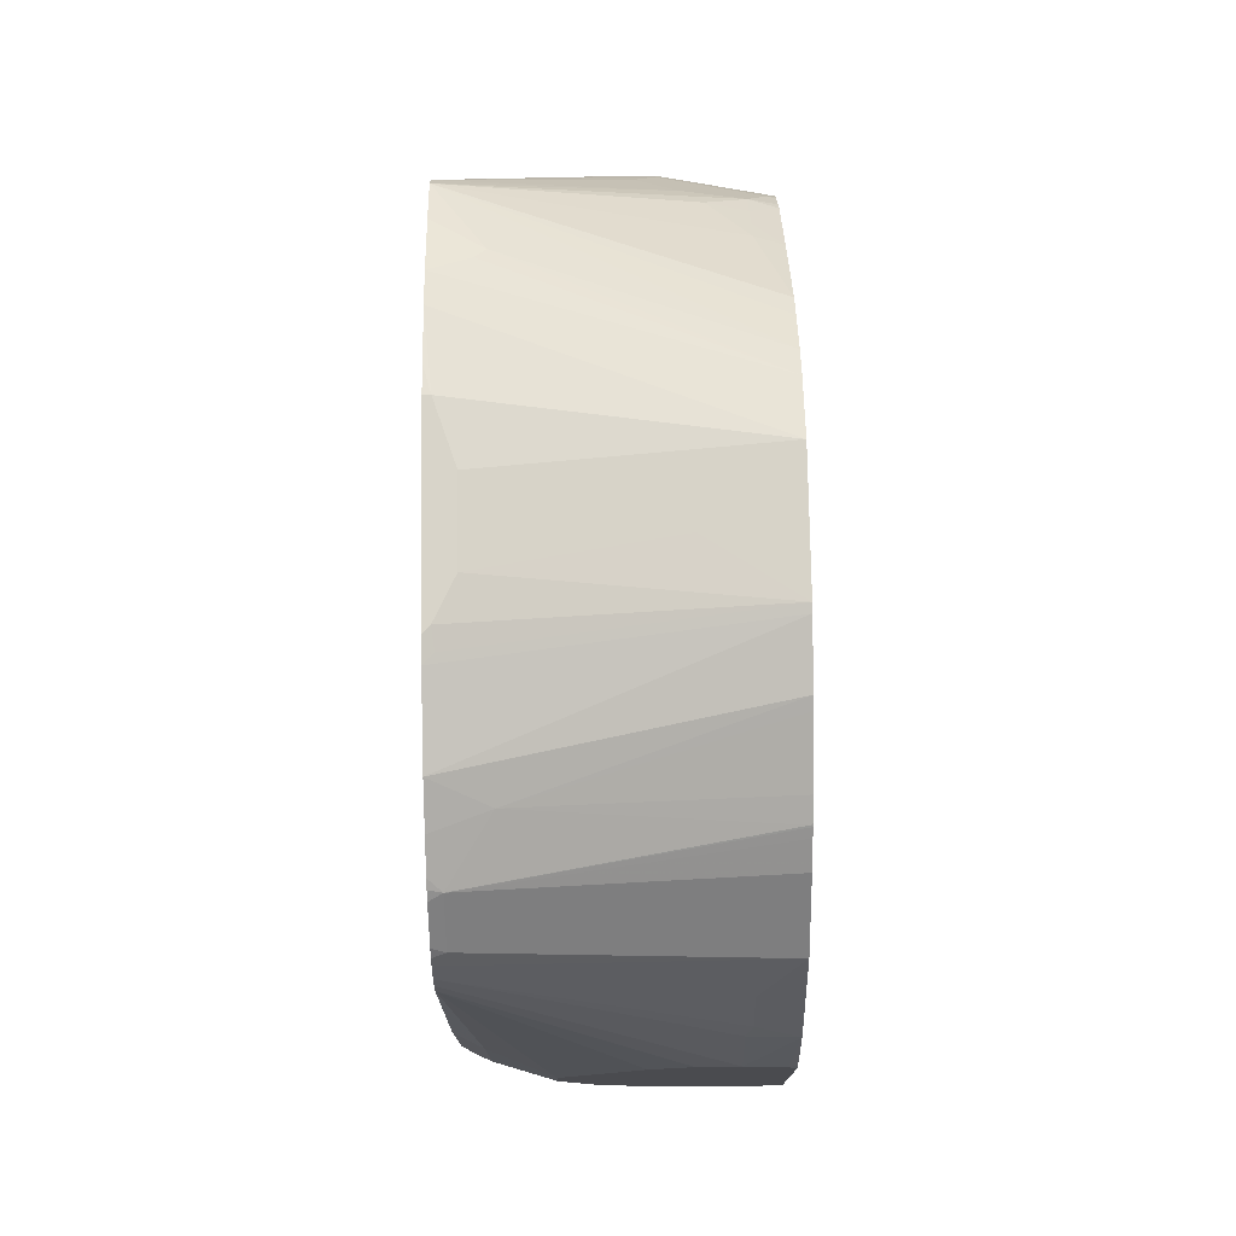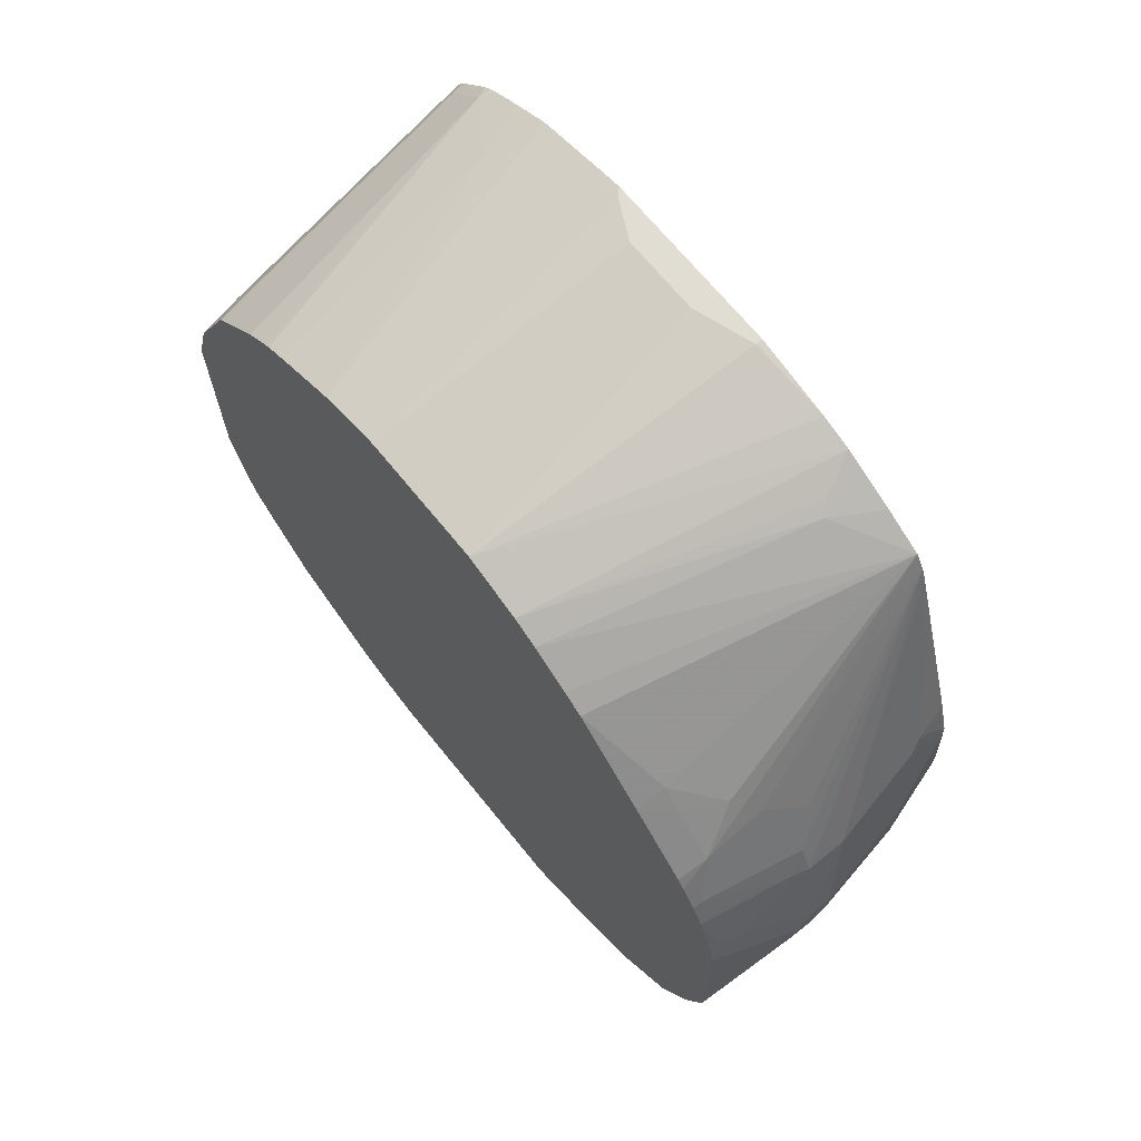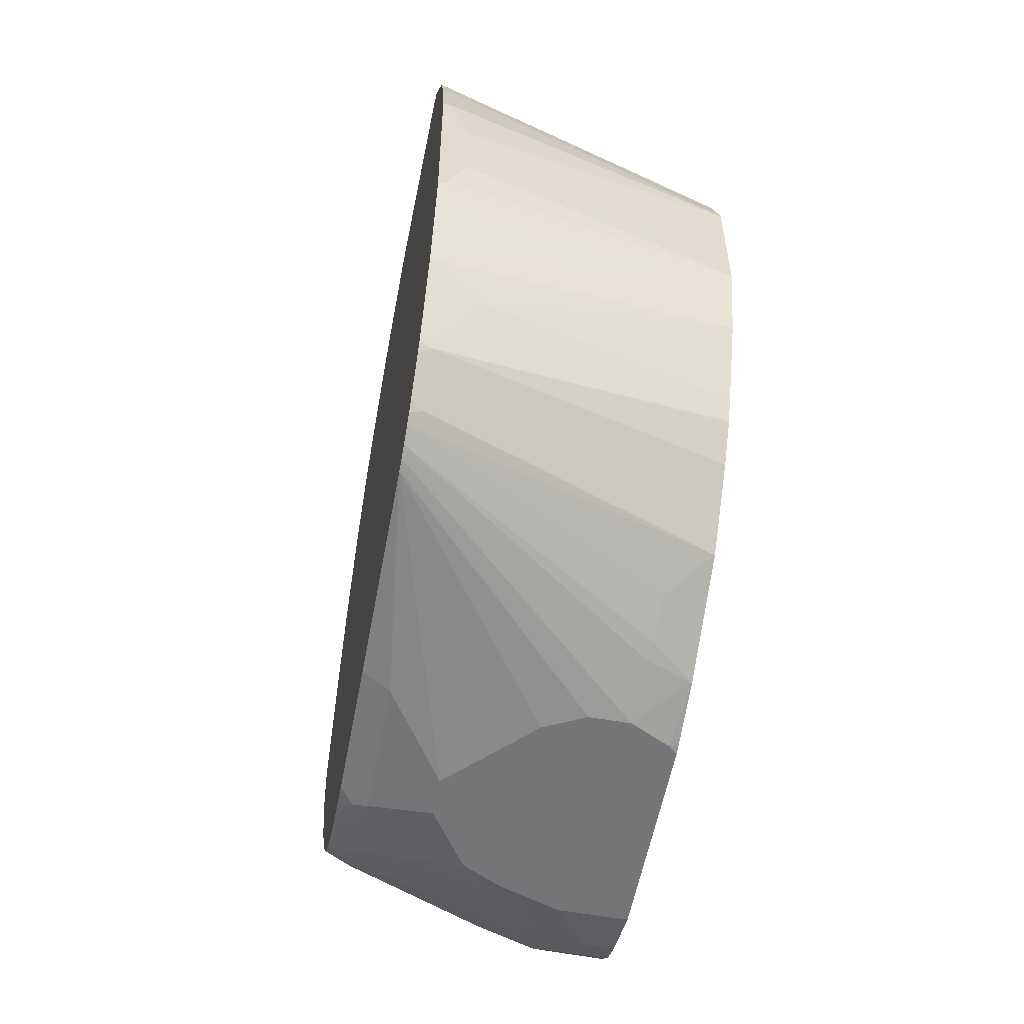
<metadata>
{"format":"obj","ext":"obj","renderer":"f3d","projection":"perspective","resolution":1024,"background":"white","views":[{"elev":75.7,"azim":179.1,"up":"+Y"},{"elev":68.2,"azim":-38.9,"up":"+Y"},{"elev":-56.5,"azim":169.4,"up":"+Z"}]}
</metadata>
<code>
v 0.008979 0.1526 0.1616
v 0.01795 0.1526 0.1616
v 0.008979 0.1616 0.1616
v -0.0308 0.09876 0.1526
v 0.06282 0.1347 0.1526
v 0.02694 0.1616 0.1616
v -0.008966 0.09876 0.1526
v 0.01795 0.1077 0.1526
v 0.0359 0.1167 0.1526
v 0.01795 0.1705 0.1616
v -0.02693 0.1885 0.1526
v -0.0308 0.1846 0.1526
v -0.0308 0.07183 0.1436
v 0.09087 0.1257 0.1414
v 0.08975 0.1347 0.1436
v 0.0718 0.1526 0.1526
v 0.04599 0.1167 0.1503
v 0.07292 0.1077 0.1414
v 0.02694 0.1705 0.1616
v -0.01794 0.07183 0.1436
v 0.02694 0.08976 0.1436
v 0.008979 0.08079 0.1436
v 0.04786 0.09275 0.1406
v 0.06282 0.1077 0.1436
v 0.02245 0.184 0.1593
v 0.01795 0.2154 0.1526
v -0.01794 0.1974 0.1526
v -0.02693 0.1986 0.1503
v -0.0308 0.1947 0.1503
v -0.0308 0.05895 0.1372
v 0.09985 0.1436 0.1414
v 0.102 0.1556 0.1429
v 0.09985 0.1077 0.1324
v 0.09872 0.1526 0.1436
v 0.102 0.1649 0.1436
v 0.0718 0.1795 0.1526
v 0.06581 0.1018 0.1406
v 0.07404 0.1032 0.1391
v 0.09087 0.09876 0.1324
v 0.09872 0.2064 0.1436
v 0.08975 0.2154 0.1436
v 0.08077 0.2244 0.1436
v 0.0359 0.2154 0.1526
v -0.01794 0.05386 0.1346
v -0.01495 0.06585 0.1406
v 0.02993 0.08378 0.1406
v 0.01197 0.07482 0.1406
v 0.08377 0.09275 0.1316
v 0.01197 0.05684 0.1316
v 0.01795 0.2274 0.1466
v 0.008979 0.2165 0.1503
v 0.102 0.3181 0.1063
v -0.02693 0.2154 0.1436
v -0.0308 0.2159 0.1426
v -0.0308 0.0419 0.1286
v -0.02093 0.0419 0.1286
v -0.01495 0.04788 0.1316
v 0.102 0.1454 0.1405
v 0.102 0.1477 0.141
v 0.092 0.09426 0.1301
v 0.101 0.1032 0.1301
v 0.102 0.1041 0.1297
v 0.102 0.1095 0.1315
v 0.102 0.1795 0.1436
v 0.102 0.2097 0.1419
v 0.09423 0.2199 0.1414
v 0.08526 0.2289 0.1414
v 0.102 0.313 0.1084
v 0.05609 0.07629 0.1301
v 0.02094 0.04788 0.1227
v 0.0202 0.05836 0.1301
v 0.02694 0.2453 0.1376
v 0.008979 0.2543 0.1286
v -0.02693 0.2274 0.1376
v -0.0308 0.2193 0.1409
v 0.102 0.3247 0.102
v -0.0308 0.01496 0.1017
v -0.02093 0.01496 0.1017
v -0.01196 0.03293 0.1197
v 0.08301 0.07629 0.1211
v 0.101 0.08529 0.1211
v 0.102 0.08614 0.1207
v 0.102 0.2277 0.1367
v 0.01496 0.0419 0.1197
v 0.02917 0.04939 0.1211
v -0.01794 0.2453 0.1286
v -0.0308 0.2354 0.1304
v -0.0308 0.2256 0.1373
v -0.0308 0.2228 0.1389
v 0.102 0.3346 0.08408
v 0.08077 0.3354 0.07179
v -0.0308 0.3171 0.03887
v -0.0308 0.3058 0.05641
v -0.0308 0.2992 0.06581
v -0.01794 0.2722 0.1017
v 6.34e-06 0.2633 0.1197
v -0.0308 -0.006438 0.06171
v -0.01495 0.01197 0.09571
v -0.01196 0.02397 0.1107
v 0.102 0.06851 0.1044
v 0.01496 0.03293 0.1107
v 0.02917 0.03142 0.1032
v -0.01794 0.2543 0.1197
v -0.0308 0.2397 0.1269
v 0.102 0.3453 0.06282
v 0.08526 0.3388 0.06729
v -0.0308 0.3231 0.02691
v -0.0308 0.2667 0.1
v -0.01794 0.2633 0.1107
v -0.0308 -0.01795 0.03588
v -0.02693 -0.01795 0.03588
v -0.005976 0.003008 0.07777
v -0.00673 0.01349 0.09423
v 0.002256 0.02245 0.1032
v -0.005976 0.02098 0.1047
v 0.102 0.06732 0.1032
v 0.01123 0.01349 0.08526
v 0.03813 0.02245 0.08526
v 0.102 0.05858 0.09398
v -0.0308 0.2577 0.109
v 0.102 0.3469 0.05951
v -0.0308 0.3321 -3.338e-05
v -0.0308 -0.01795 -0.07179
v 6.34e-06 -0.01795 0.01794
v -0.01682 -0.0157 0.03588
v 6.34e-06 -0.008947 0.04485
v 0.002997 -0.005958 0.05083
v 0.001125 0.00227 0.07179
v 0.002256 0.004521 0.07626
v 0.02917 0.01349 0.07626
v 0.102 0.03887 0.05955
v 0.102 0.3513 0.04485
v 0.09872 0.359 0.008972
v 0.08975 0.359 -0.01797
v 0.008979 0.341 -0.02691
v -0.0308 0.3321 -0.05893
v -0.0308 -0.01555 -0.08465
v -0.02693 -0.01795 -0.07179
v 0.008979 -0.01795 -0.009003
v 0.0359 -0.008947 -3.338e-05
v 0.02694 -0.008947 0.01794
v 0.02806 -0.006696 0.02691
v 0.01908 -0.006696 0.03588
v 0.0101 -0.006696 0.04485
v 0.01123 -0.004482 0.04935
v 0.02806 0.01124 0.07179
v 0.05609 0.01349 0.04935
v 0.08301 0.02245 0.04038
v 0.102 0.03666 0.05382
v 0.102 0.3565 0.02126
v 0.102 0.359 0.008972
v 0.08975 0.359 -0.05385
v 0.008979 0.341 -0.03587
v -0.0308 0.3312 -0.06282
v 0.09872 0.359 -0.07179
v 0.0976 0.3568 -0.08076
v -0.0308 -0.01042 -0.1038
v -0.02693 -0.008947 -0.1077
v -0.008966 -0.008947 -0.0987
v -0.01794 -0.01795 -0.06282
v 6.34e-06 -0.01795 -0.03587
v 0.02694 -0.008947 -0.06282
v 0.102 0.008986 -0.04484
v 0.05384 1.933e-05 0.008972
v 0.05496 0.00227 0.01794
v 0.08189 0.0202 0.03588
v 0.05496 0.01124 0.04485
v 0.02917 -0.004482 0.03141
v 0.102 0.02917 0.03368
v 0.102 0.359 -0.0751
v 0.102 0.3568 -0.08519
v 0.102 0.3478 -0.1211
v -0.0308 0.3231 -0.08973
v -0.0308 -0.008947 -0.1077
v -0.01345 0.00227 -0.1301
v -0.02243 -0.006696 -0.1122
v -0.00448 -0.006696 -0.1032
v -0.02693 0.01496 -0.1556
v 0.01795 1.933e-05 -0.1077
v -0.008966 -0.01795 -0.05385
v 0.04487 1.933e-05 -0.08076
v 0.08975 0.008986 -0.06282
v 0.09423 0.01124 -0.06728
v 0.102 0.009835 -0.04859
v 0.102 0.01869 -0.002951
v 0.09985 0.0202 0.008972
v 0.102 0.02109 0.007207
v 0.102 0.3388 -0.139
v 0.07852 0.3365 -0.1301
v -0.0308 0.3206 -0.09484
v -0.0308 0.01496 -0.1556
v -0.008966 0.005628 -0.1346
v 0.02245 0.0202 -0.1481
v 0.02245 0.01124 -0.1301
v 0.02694 0.005628 -0.1167
v 0.02245 0.00227 -0.1122
v -0.02243 0.01124 -0.1481
v -0.0308 0.03356 -0.1748
v -0.008966 0.02397 -0.1645
v 6.34e-06 0.02356 -0.1616
v -0.01794 0.01459 -0.1525
v 0.03142 0.00227 -0.1032
v 0.04936 0.00227 -0.08526
v 0.08526 0.01124 -0.07629
v 0.09423 0.0202 -0.09423
v 0.102 0.01961 -0.08407
v 0.102 0.01585 -0.07179
v 0.102 0.02054 0.004938
v 0.102 0.3316 -0.1525
v 0.09648 0.3276 -0.157
v -0.02992 0.3022 -0.1316
v -0.0308 0.3071 -0.1217
v 0.008979 0.01459 -0.1436
v 0.01795 0.02397 -0.1556
v 0.06282 0.03256 -0.1436
v 0.07629 0.02917 -0.1301
v 0.04487 0.01459 -0.1256
v 0.04038 0.01124 -0.1211
v 0.07629 0.0202 -0.1122
v -0.0308 0.03884 -0.1802
v 6.34e-06 0.03293 -0.1735
v 0.08975 0.02356 -0.1077
v 0.09872 0.02356 -0.0987
v 0.102 0.0205 -0.08641
v 0.102 0.3293 -0.1563
v 0.102 0.3264 -0.1599
v 0.102 0.3239 -0.1624
v 0.102 0.3125 -0.1738
v 0.09648 0.3096 -0.175
v -0.0308 0.2902 -0.1466
v -0.0308 0.2987 -0.1357
v -0.0308 0.3015 -0.1322
v -0.0308 0.3023 -0.1309
v 0.02694 0.0419 -0.1735
v 0.06282 0.0419 -0.1556
v 0.08975 0.0505 -0.1525
v 0.08975 0.03256 -0.1256
v 0.08077 0.02356 -0.1167
v -0.0308 0.05087 -0.1915
v -0.01794 0.05087 -0.1915
v 6.34e-06 0.0419 -0.1825
v 0.09872 0.03256 -0.1167
v 0.102 0.03338 -0.1134
v 0.102 0.02769 -0.102
v 0.102 0.02441 -0.09542
v 0.102 0.3089 -0.1768
v -0.0308 0.2633 -0.1735
v 0.08975 0.06884 -0.1735
v 0.08975 0.05987 -0.1645
v 0.09423 0.05611 -0.157
v 0.102 0.0612 -0.1582
v 0.102 0.04323 -0.1313
v 0.102 0.04175 -0.129
v -0.0308 0.05684 -0.1944
v -0.01794 0.05684 -0.1944
v 0.008979 0.05987 -0.1915
v 0.06282 0.06884 -0.1825
v 0.102 0.0367 -0.12
v 0.102 0.3051 -0.179
v -0.01196 0.2483 -0.1855
v -0.0308 0.2384 -0.1859
v 0.08077 0.0778 -0.1825
v 0.09423 0.08755 -0.184
v 0.102 0.07884 -0.1756
v 0.102 0.07404 -0.1716
v 0.102 0.06504 -0.1626
v -0.0308 0.06024 -0.1961
v -0.01794 0.06286 -0.1974
v 0.008979 0.07183 -0.1974
v 0.01795 0.07068 -0.1952
v 0.0718 0.07969 -0.1862
v 0.102 0.2979 -0.1826
v -0.01196 0.2303 -0.1944
v -0.0308 0.2205 -0.1949
v 0.08975 0.08865 -0.1862
v 0.102 0.1013 -0.1871
v 0.102 0.08341 -0.1781
v 0.102 0.0812 -0.177
v -0.0308 0.06286 -0.1974
v 6.34e-06 0.08976 -0.2064
v 0.02694 0.09876 -0.2064
v 0.0359 0.09762 -0.2042
v 0.0718 0.09762 -0.1952
v 0.102 0.2962 -0.1832
v -0.008966 0.1974 -0.2064
v -0.008966 0.2244 -0.1974
v -0.0308 0.2154 -0.1974
v 0.08077 0.1066 -0.1952
v 0.08975 0.1156 -0.1952
v 0.09573 0.1227 -0.1944
v 0.102 0.1077 -0.1885
v -0.0308 0.08976 -0.2064
v 0.04487 0.1077 -0.2064
v 0.102 0.2925 -0.1844
v 0.008979 0.1974 -0.2064
v -0.02693 0.1885 -0.2064
v 0.102 0.2878 -0.1855
v -0.0308 0.1885 -0.2056
v 0.08975 0.1257 -0.1974
v 0.102 0.1174 -0.1899
v 0.102 0.1285 -0.1913
v -0.0308 0.1846 -0.2064
v 0.06282 0.1347 -0.2064
v 0.02694 0.1885 -0.2064
v 0.102 0.2872 -0.1856
v 0.08975 0.1885 -0.1974
v 0.102 0.1918 -0.1913
v 0.06282 0.1526 -0.2064
f 163 183 184
f 163 182 183
f 175 192 193
f 162 182 163
f 163 185 186
f 162 181 182
f 163 165 164
f 163 186 165
f 173 189 190
f 166 186 169
f 169 186 187
f 172 188 189
f 172 189 173
f 175 193 194
f 162 179 181
f 165 186 166
f 161 180 162
f 154 171 172
f 159 179 162
f 149 166 169
f 175 194 195
f 154 156 171
f 154 172 173
f 155 170 156
f 156 170 171
f 157 174 158
f 158 175 176
f 158 176 177
f 158 177 159
f 158 174 191
f 158 191 178
f 158 178 175
f 159 162 160
f 159 177 179
f 160 162 180
f 175 195 196
f 193 213 200
f 175 177 176
f 185 208 186
f 186 208 187
f 188 209 210
f 188 210 189
f 189 210 211
f 189 211 212
f 189 212 190
f 192 201 200
f 192 200 213
f 192 213 193
f 193 200 214
f 193 214 215
f 193 215 216
f 193 216 217
f 148 166 149
f 183 207 184
f 175 196 177
f 183 206 207
f 183 204 205
f 175 178 197
f 175 197 201
f 175 201 192
f 177 196 179
f 178 191 198
f 178 198 199
f 178 199 200
f 178 200 201
f 178 201 197
f 179 196 202
f 179 202 203
f 179 203 181
f 181 203 182
f 182 203 183
f 183 203 204
f 183 205 206
f 147 168 167
f 112 127 144
f 147 167 166
f 121 132 122
f 122 132 133
f 122 133 134
f 122 134 135
f 122 135 153
f 122 153 136
f 123 137 138
f 124 139 140
f 124 140 141
f 124 141 142
f 124 142 143
f 124 143 144
f 124 144 126
f 124 126 125
f 126 144 127
f 118 131 119
f 128 145 129
f 118 130 131
f 117 130 118
f 110 160 180
f 110 180 161
f 110 161 139
f 110 139 124
f 110 124 111
f 111 124 125
f 111 125 126
f 111 126 127
f 111 127 112
f 193 217 194
f 112 144 128
f 112 128 129
f 112 129 113
f 113 129 117
f 113 117 114
f 117 129 130
f 128 144 145
f 129 145 130
f 130 146 147
f 139 161 162
f 139 162 163
f 139 163 140
f 140 163 164
f 140 164 141
f 141 164 165
f 141 165 142
f 142 165 166
f 142 166 167
f 142 167 168
f 142 168 145
f 142 145 143
f 143 145 144
f 145 168 146
f 146 168 147
f 138 159 160
f 137 159 138
f 137 158 159
f 137 157 158
f 130 147 131
f 130 145 146
f 131 147 148
f 131 148 149
f 132 150 133
f 133 150 151
f 133 151 170
f 147 166 148
f 133 170 155
f 133 152 134
f 134 152 153
f 134 153 135
f 136 153 152
f 136 152 155
f 136 155 156
f 136 156 154
f 133 155 152
f 194 217 195
f 240 269 256
f 195 218 196
f 267 279 268
f 268 279 292
f 268 292 280
f 268 280 269
f 269 280 281
f 269 281 270
f 270 281 282
f 270 282 283
f 270 283 275
f 270 275 271
f 272 284 285
f 272 285 286
f 272 286 273
f 273 286 287
f 273 287 274
f 263 278 264
f 275 283 276
f 263 277 278
f 263 275 276
f 249 266 251
f 249 251 250
f 254 267 255
f 255 267 268
f 255 268 269
f 256 269 270
f 256 270 257
f 257 270 271
f 257 271 262
f 259 272 273
f 259 273 260
f 260 273 274
f 260 274 261
f 262 271 275
f 262 275 263
f 263 276 277
f 276 283 288
f 276 288 289
f 276 289 290
f 289 293 299
f 289 299 290
f 290 300 291
f 290 299 301
f 290 301 300
f 293 303 299
f 295 297 305
f 295 305 304
f 296 302 298
f 299 303 308
f 299 308 306
f 299 306 307
f 299 307 301
f 304 305 308
f 305 307 306
f 288 293 289
f 287 296 298
f 285 297 295
f 285 294 297
f 276 290 291
f 280 292 302
f 280 302 296
f 280 296 285
f 280 285 295
f 280 295 304
f 280 304 308
f 248 266 249
f 280 308 303
f 280 293 281
f 281 293 282
f 282 293 283
f 283 293 288
f 284 294 285
f 285 296 287
f 285 287 286
f 280 303 293
f 195 217 218
f 248 265 266
f 248 263 264
f 210 229 230
f 210 230 231
f 210 231 232
f 210 232 211
f 211 232 233
f 211 233 212
f 214 221 234
f 214 234 235
f 214 235 215
f 215 235 236
f 215 236 216
f 216 237 238
f 216 238 217
f 216 236 237
f 217 238 219
f 210 228 229
f 217 219 218
f 210 227 228
f 210 225 226
f 196 218 219
f 196 219 205
f 196 205 204
f 196 204 202
f 198 220 199
f 199 220 221
f 199 221 200
f 200 221 214
f 202 204 203
f 205 219 238
f 205 238 222
f 205 222 223
f 205 223 206
f 206 223 224
f 209 225 210
f 210 226 227
f 220 239 240
f 220 240 241
f 220 241 221
f 237 252 253
f 237 253 242
f 239 254 255
f 239 255 240
f 240 255 269
f 110 138 160
f 240 256 241
f 241 256 257
f 242 258 243
f 242 253 258
f 246 259 247
f 247 260 261
f 247 259 260
f 248 257 262
f 248 262 263
f 236 252 237
f 236 251 252
f 236 250 251
f 236 249 250
f 221 241 234
f 222 238 237
f 222 237 242
f 222 242 223
f 223 242 243
f 223 243 244
f 223 244 245
f 248 264 265
f 223 245 224
f 229 246 247
f 229 247 230
f 234 241 257
f 234 257 248
f 234 248 249
f 234 249 235
f 235 249 236
f 228 246 229
f 110 123 138
f 305 306 308
f 106 121 107
f 16 64 36
f 18 24 37
f 18 37 38
f 18 38 39
f 18 39 33
f 19 36 40
f 19 40 41
f 19 41 42
f 19 42 43
f 19 43 25
f 20 30 44
f 20 44 57
f 20 57 45
f 20 45 47
f 20 47 22
f 16 35 64
f 21 22 47
f 16 32 35
f 15 34 16
f 9 24 18
f 9 18 17
f 10 19 25
f 10 25 26
f 10 26 27
f 10 27 11
f 11 27 28
f 11 28 12
f 12 28 29
f 13 30 20
f 14 31 32
f 14 32 15
f 14 18 33
f 14 33 31
f 15 32 34
f 16 34 32
f 21 47 46
f 21 46 23
f 23 48 37
f 32 63 62
f 32 62 82
f 32 82 100
f 32 100 116
f 32 116 119
f 32 119 131
f 32 131 149
f 32 149 169
f 32 169 187
f 32 187 208
f 32 208 185
f 32 185 163
f 32 163 184
f 32 184 207
f 32 207 206
f 32 58 63
f 32 59 58
f 31 33 58
f 31 59 32
f 23 37 24
f 23 46 49
f 23 49 48
f 25 43 26
f 26 50 51
f 26 51 28
f 26 28 27
f 9 23 24
f 26 43 52
f 28 51 53
f 28 53 54
f 28 54 29
f 30 55 56
f 30 56 57
f 30 57 44
f 31 58 59
f 26 52 50
f 32 206 224
f 9 21 23
f 8 21 9
f 4 54 75
f 4 75 89
f 4 89 88
f 4 88 87
f 4 87 104
f 4 104 120
f 4 120 108
f 4 108 94
f 4 94 93
f 4 93 92
f 4 92 107
f 4 107 122
f 4 122 136
f 4 136 154
f 4 154 173
f 4 29 54
f 4 190 212
f 4 12 29
f 4 13 20
f 107 121 122
f 1 2 6
f 1 6 19
f 1 19 10
f 1 10 3
f 1 3 12
f 1 12 4
f 1 4 7
f 1 7 2
f 2 5 6
f 2 7 8
f 2 8 9
f 2 9 5
f 3 10 11
f 3 11 12
f 4 20 7
f 4 212 233
f 4 233 232
f 4 232 231
f 4 110 97
f 4 97 77
f 4 77 55
f 4 55 30
f 4 30 13
f 5 14 15
f 5 15 16
f 5 16 6
f 5 9 17
f 5 17 18
f 5 18 14
f 6 16 36
f 6 36 19
f 7 20 22
f 7 22 8
f 4 123 110
f 4 137 123
f 4 157 137
f 4 174 157
f 4 231 230
f 4 230 247
f 4 247 261
f 4 261 274
f 4 274 287
f 4 287 298
f 4 298 302
f 8 22 21
f 4 302 292
f 4 279 267
f 4 267 254
f 4 254 239
f 4 239 220
f 4 220 198
f 4 198 191
f 4 191 174
f 4 292 279
f 32 224 245
f 4 173 190
f 32 244 243
f 73 76 86
f 74 87 88
f 74 88 89
f 74 89 75
f 74 86 87
f 76 90 91
f 76 91 92
f 76 92 93
f 76 93 94
f 76 94 95
f 76 95 96
f 76 96 86
f 77 97 78
f 78 98 99
f 78 99 79
f 73 86 74
f 78 97 98
f 70 84 85
f 69 71 85
f 51 75 54
f 51 54 53
f 52 76 73
f 52 73 72
f 55 77 78
f 55 78 56
f 56 78 79
f 60 69 80
f 60 80 81
f 60 81 61
f 61 81 62
f 62 81 82
f 65 83 66
f 66 83 67
f 67 83 68
f 69 85 80
f 79 99 101
f 79 101 84
f 80 100 81
f 98 114 115
f 98 115 99
f 98 112 113
f 99 114 102
f 99 102 101
f 99 115 114
f 100 102 116
f 102 114 117
f 102 117 118
f 102 118 119
f 102 119 116
f 103 109 108
f 103 108 120
f 103 120 104
f 32 245 244
f 98 113 114
f 97 112 98
f 97 111 112
f 97 110 111
f 80 85 100
f 105 121 106
f 84 101 102
f 84 102 85
f 85 102 100
f 86 96 103
f 86 103 104
f 51 74 75
f 86 104 87
f 91 105 106
f 91 106 107
f 91 107 92
f 94 108 95
f 95 108 109
f 95 109 96
f 96 109 103
f 90 105 91
f 50 52 72
f 81 100 82
f 50 73 74
f 32 259 246
f 32 246 228
f 32 228 227
f 32 227 226
f 32 226 225
f 32 225 209
f 32 209 188
f 32 188 172
f 32 172 171
f 32 171 170
f 32 170 151
f 32 151 150
f 32 150 132
f 32 132 121
f 32 121 105
f 32 272 259
f 32 105 90
f 32 284 272
f 32 305 297
f 50 74 51
f 32 258 253
f 32 253 252
f 32 252 251
f 32 251 266
f 32 266 265
f 32 265 264
f 32 264 278
f 32 278 277
f 32 277 276
f 32 276 291
f 32 291 300
f 32 300 301
f 32 301 307
f 32 307 305
f 32 297 294
f 32 90 76
f 32 294 284
f 32 52 68
f 42 68 43
f 43 68 52
f 45 57 49
f 45 49 47
f 46 47 49
f 48 49 69
f 48 69 60
f 42 67 68
f 49 57 56
f 49 79 84
f 49 84 70
f 49 70 85
f 49 85 71
f 49 71 69
f 32 76 52
f 50 72 73
f 49 56 79
f 41 67 42
f 32 243 258
f 40 64 65
f 32 68 83
f 32 83 65
f 32 65 64
f 32 64 35
f 33 60 61
f 33 61 62
f 33 62 63
f 33 39 60
f 36 64 40
f 37 48 38
f 38 48 60
f 38 60 39
f 40 65 66
f 40 66 67
f 40 67 41
f 33 63 58

</code>
